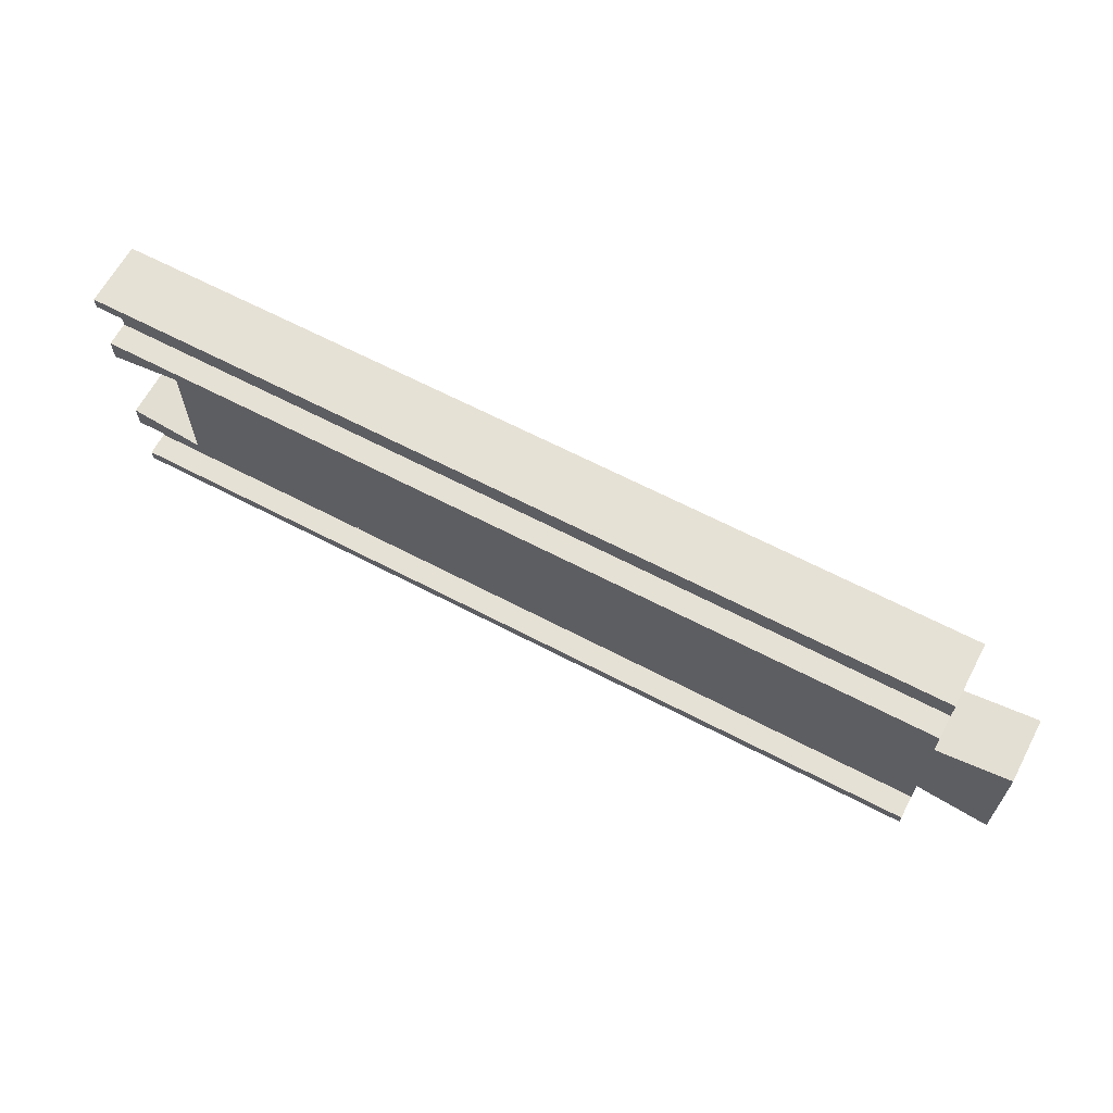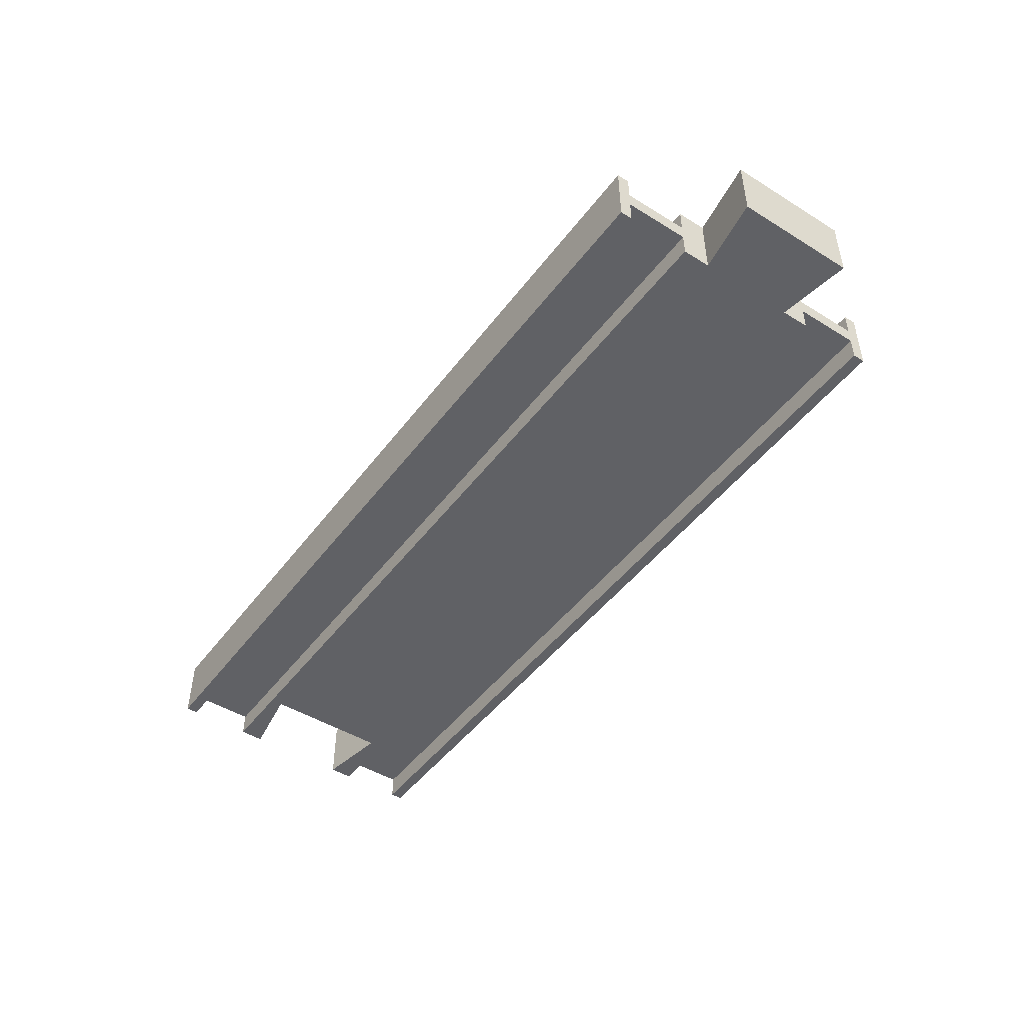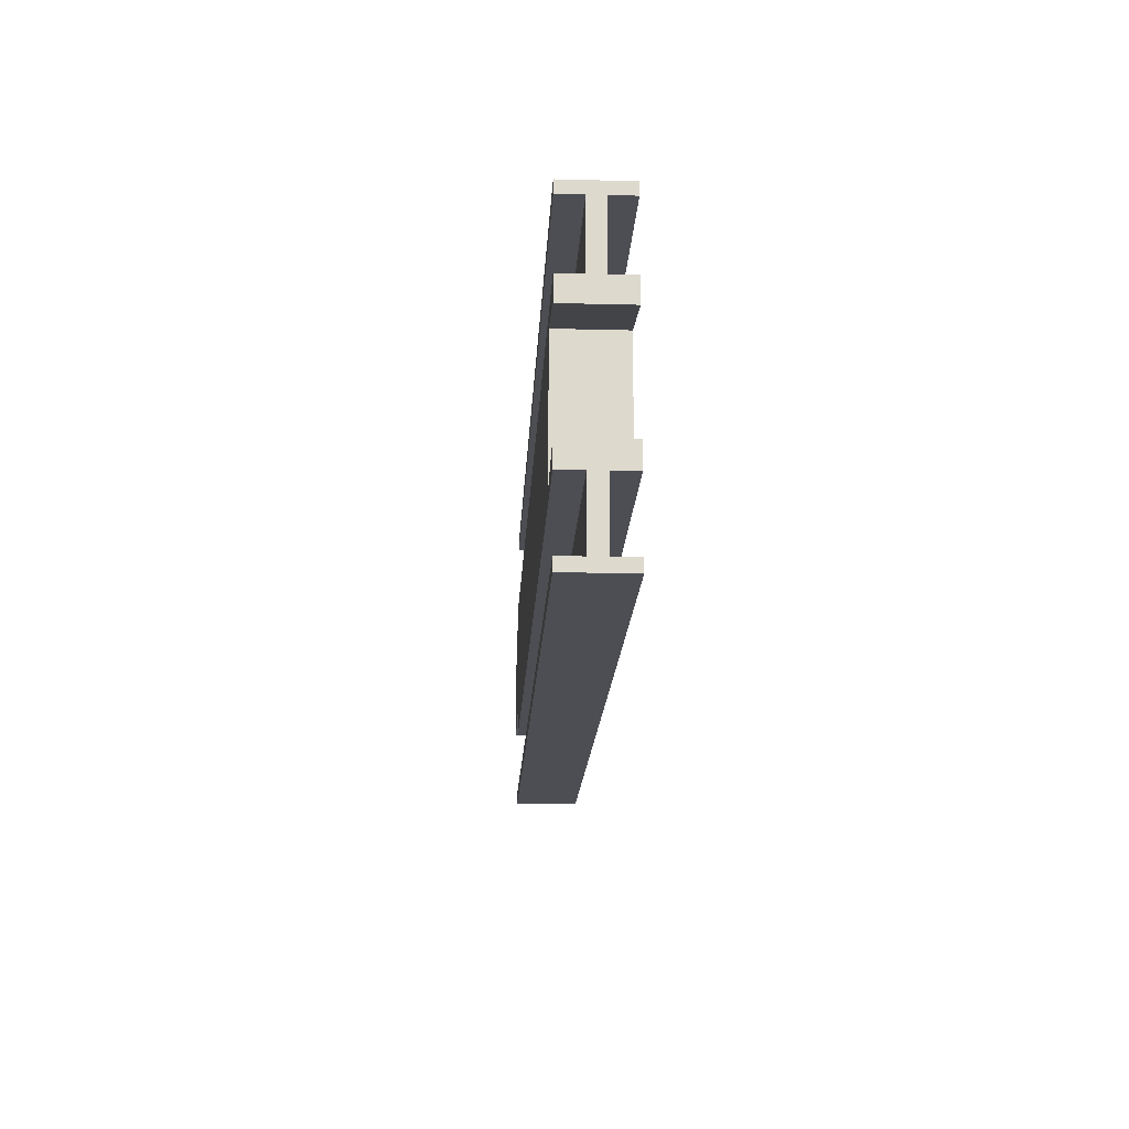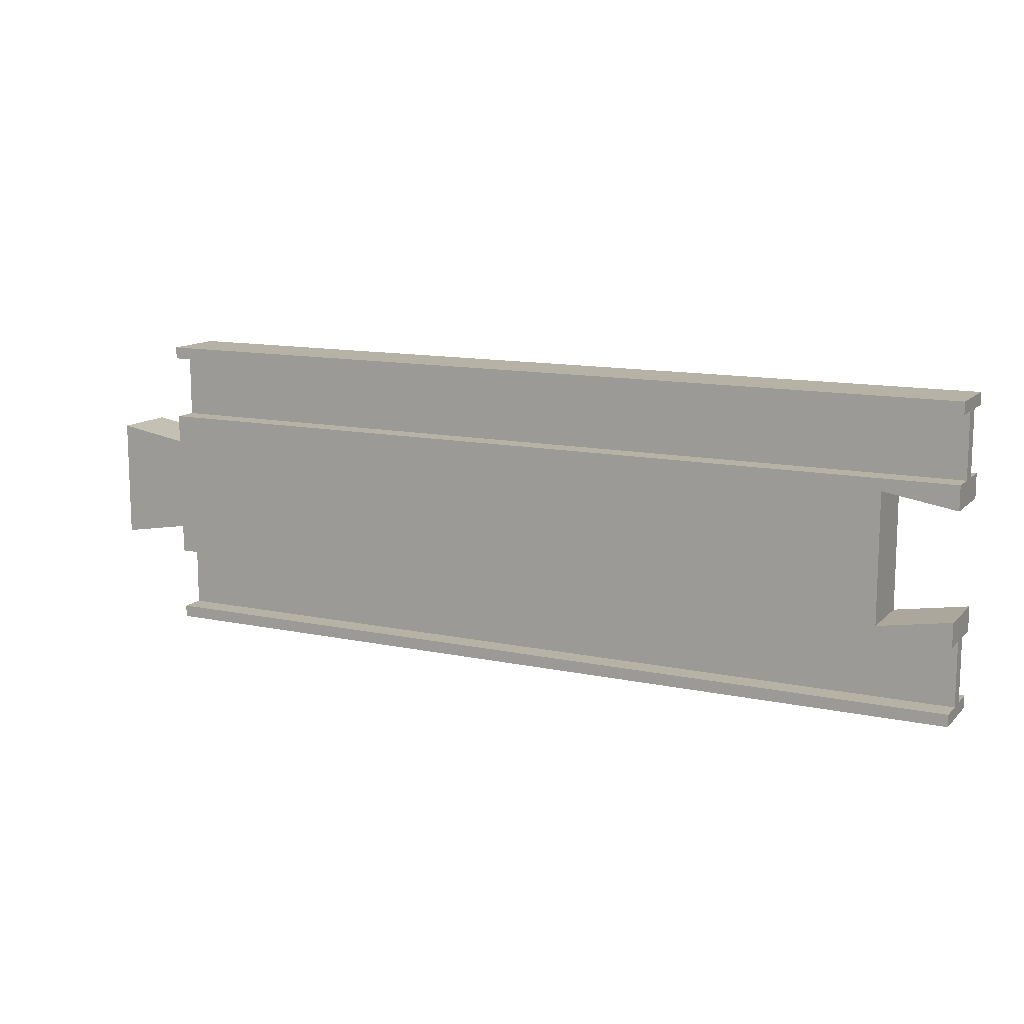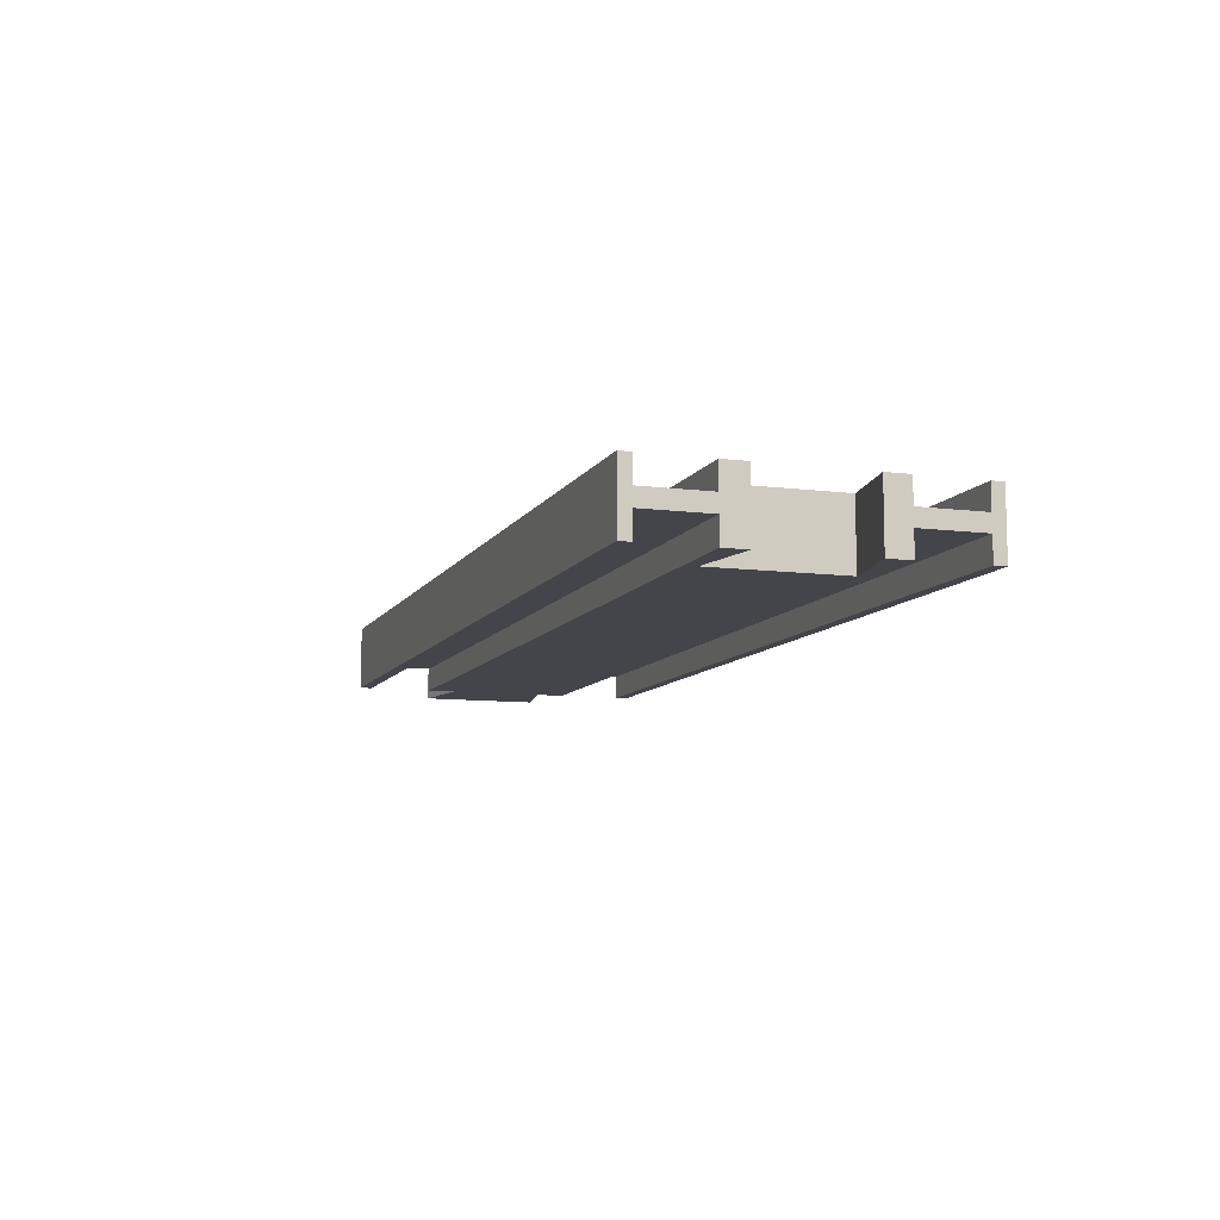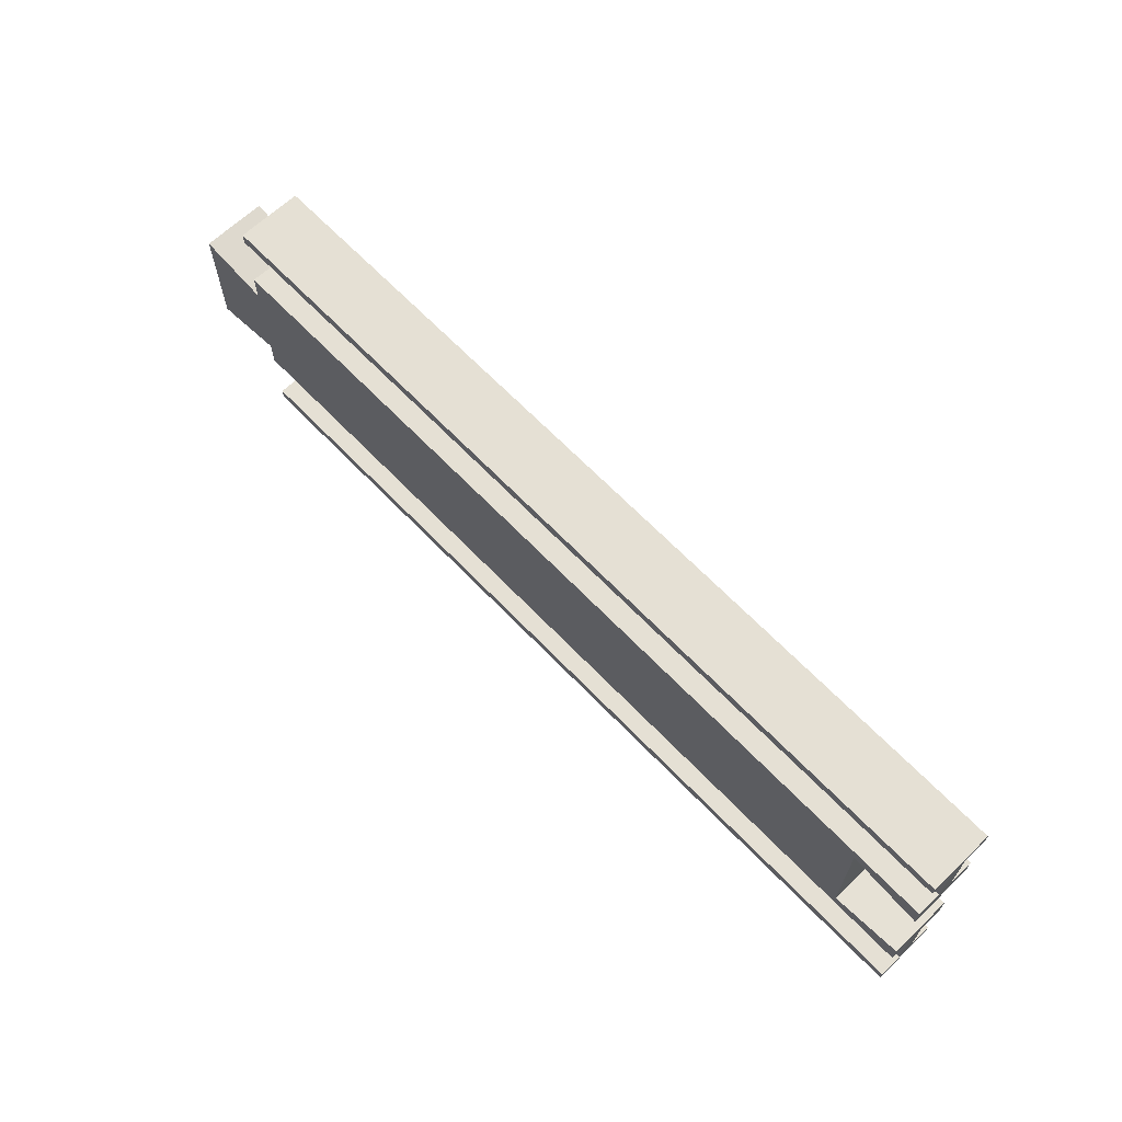
<metadata>
{"format":"obj","ext":"obj","renderer":"f3d","projection":"perspective","resolution":1024,"background":"white","views":[{"elev":64.2,"azim":-152.1,"up":"+Z"},{"elev":-47.1,"azim":-125.0,"up":"+Y"},{"elev":-17.4,"azim":87.1,"up":"+Z"},{"elev":12.3,"azim":26.5,"up":"+Z"},{"elev":-9.3,"azim":71.4,"up":"+Y"},{"elev":65.3,"azim":46.3,"up":"+Z"}]}
</metadata>
<code>
o straight2_plus_Cube.004
v 0.25 4 19
v 0.25 4 17.5
v 0.25 4 9.5
v 98.75 4 8
v 0.25 4 6
v 0.25 1 17.5
v 0.25 1 9.5
v 107.8 4 19
v 107.8 4 17.5
v 107.8 4 9.5
v 107.8 4 6.5
v 107.8 1 9.5
v 107.8 1 17.5
v -8.75 4 7.5
v 0.25 4 -19
v 98.75 4 -0
v 0.25 4 -17.5
v 0.25 4 -9.5
v 98.75 4 -8
v 0.25 4 -6
v 0.25 1 -17.5
v 0.25 1 -9.5
v 107.8 4 -19
v 107.8 4 -17.5
v 107.8 4 -9.5
v 107.8 4 -6.5
v 107.8 1 -9.5
v 107.8 1 -17.5
v -8.75 4 -7.5
v -8.75 4 -0
v 0.25 -4 19
v 0.25 -4 17.5
v 0.25 -4 9.5
v 98.75 -4 8
v 0.25 -4 6
v 0.25 -1 17.5
v 0.25 -1 9.5
v 107.8 -4 19
v 107.8 -4 17.5
v 107.8 -4 9.5
v 107.8 -4 6.5
v 107.8 -1 9.5
v 107.8 -1 17.5
v -8.75 -4 7.5
v 0.25 9e-06 19
v 98.75 1e-06 8
v 107.8 0 19
v 107.8 0 6.5
v 0.25 9e-06 6
v -8.75 1e-05 7.5
v 0.25 -4 -19
v 98.75 -4 -0
v 0.25 -4 -17.5
v 0.25 -4 -9.5
v 98.75 -4 -8
v 0.25 -4 -6
v 0.25 -1 -17.5
v 0.25 -1 -9.5
v 107.8 -4 -19
v 107.8 -4 -17.5
v 107.8 -4 -9.5
v 107.8 -4 -6.5
v 107.8 -1 -9.5
v 107.8 -1 -17.5
v -8.75 -4 -7.5
v -8.75 -4 -0
v 0.25 9e-06 -19
v 98.75 1e-06 -0
v 98.75 1e-06 -8
v 107.8 0 -19
v 107.8 0 -6.5
v 0.25 9e-06 -6
v -8.75 1e-05 -0
v -8.75 1e-05 -7.5
f 13 7 6
f 47 1 45
f 12 3 7
f 8 2 1
f 9 6 2
f 4 48 46
f 10 11 4
f 5 50 49
f 7 49 45
f 46 16 4
f 73 14 30
f 12 13 47
f 22 28 21
f 15 70 67
f 18 27 22
f 17 23 15
f 21 24 17
f 71 19 69
f 20 29 30
f 74 20 72
f 22 21 67
f 16 69 19
f 29 73 30
f 27 71 70
f 37 43 36
f 31 47 45
f 33 42 37
f 32 38 31
f 36 39 32
f 48 34 46
f 35 44 66
f 50 35 49
f 37 36 45
f 52 46 34
f 44 73 66
f 42 48 47
f 64 58 57
f 70 51 67
f 63 54 58
f 59 53 51
f 60 57 53
f 55 71 69
f 61 62 55
f 56 74 72
f 58 72 67
f 69 52 55
f 73 65 66
f 63 64 70
f 13 12 7
f 47 8 1
f 12 10 3
f 8 9 2
f 9 13 6
f 4 11 48
f 4 16 5
f 16 30 5
f 30 14 5
f 5 3 4
f 3 10 4
f 5 14 50
f 45 1 6
f 1 2 6
f 3 5 7
f 5 49 7
f 45 6 7
f 46 68 16
f 73 50 14
f 13 9 8
f 48 11 12
f 11 10 12
f 13 8 47
f 48 12 47
f 22 27 28
f 15 23 70
f 18 25 27
f 17 24 23
f 21 28 24
f 71 26 19
f 30 16 20
f 16 19 20
f 19 26 25
f 25 18 19
f 18 20 19
f 74 29 20
f 17 15 21
f 15 67 21
f 72 20 22
f 20 18 22
f 72 22 67
f 16 68 69
f 29 74 73
f 23 24 28
f 27 25 26
f 70 23 28
f 27 26 71
f 70 28 27
f 37 42 43
f 31 38 47
f 33 40 42
f 32 39 38
f 36 43 39
f 48 41 34
f 66 52 35
f 52 34 35
f 34 41 40
f 40 33 34
f 33 35 34
f 50 44 35
f 32 31 36
f 31 45 36
f 49 35 37
f 35 33 37
f 49 37 45
f 52 68 46
f 44 50 73
f 38 39 43
f 42 40 41
f 47 38 43
f 42 41 48
f 47 43 42
f 64 63 58
f 70 59 51
f 63 61 54
f 59 60 53
f 60 64 57
f 55 62 71
f 55 52 56
f 52 66 56
f 66 65 56
f 56 54 55
f 54 61 55
f 56 65 74
f 67 51 57
f 51 53 57
f 54 56 58
f 56 72 58
f 67 57 58
f 69 68 52
f 73 74 65
f 64 60 59
f 71 62 63
f 62 61 63
f 64 59 70
f 71 63 70

</code>
